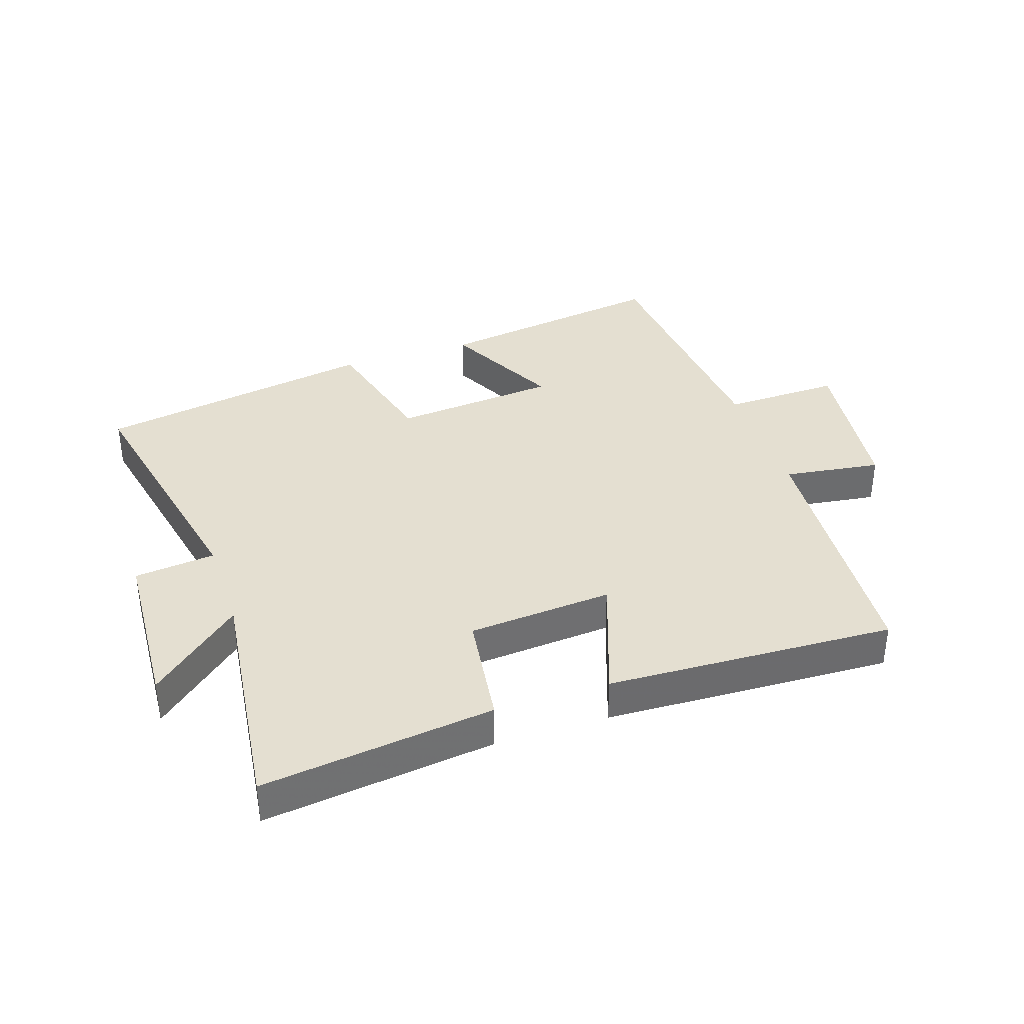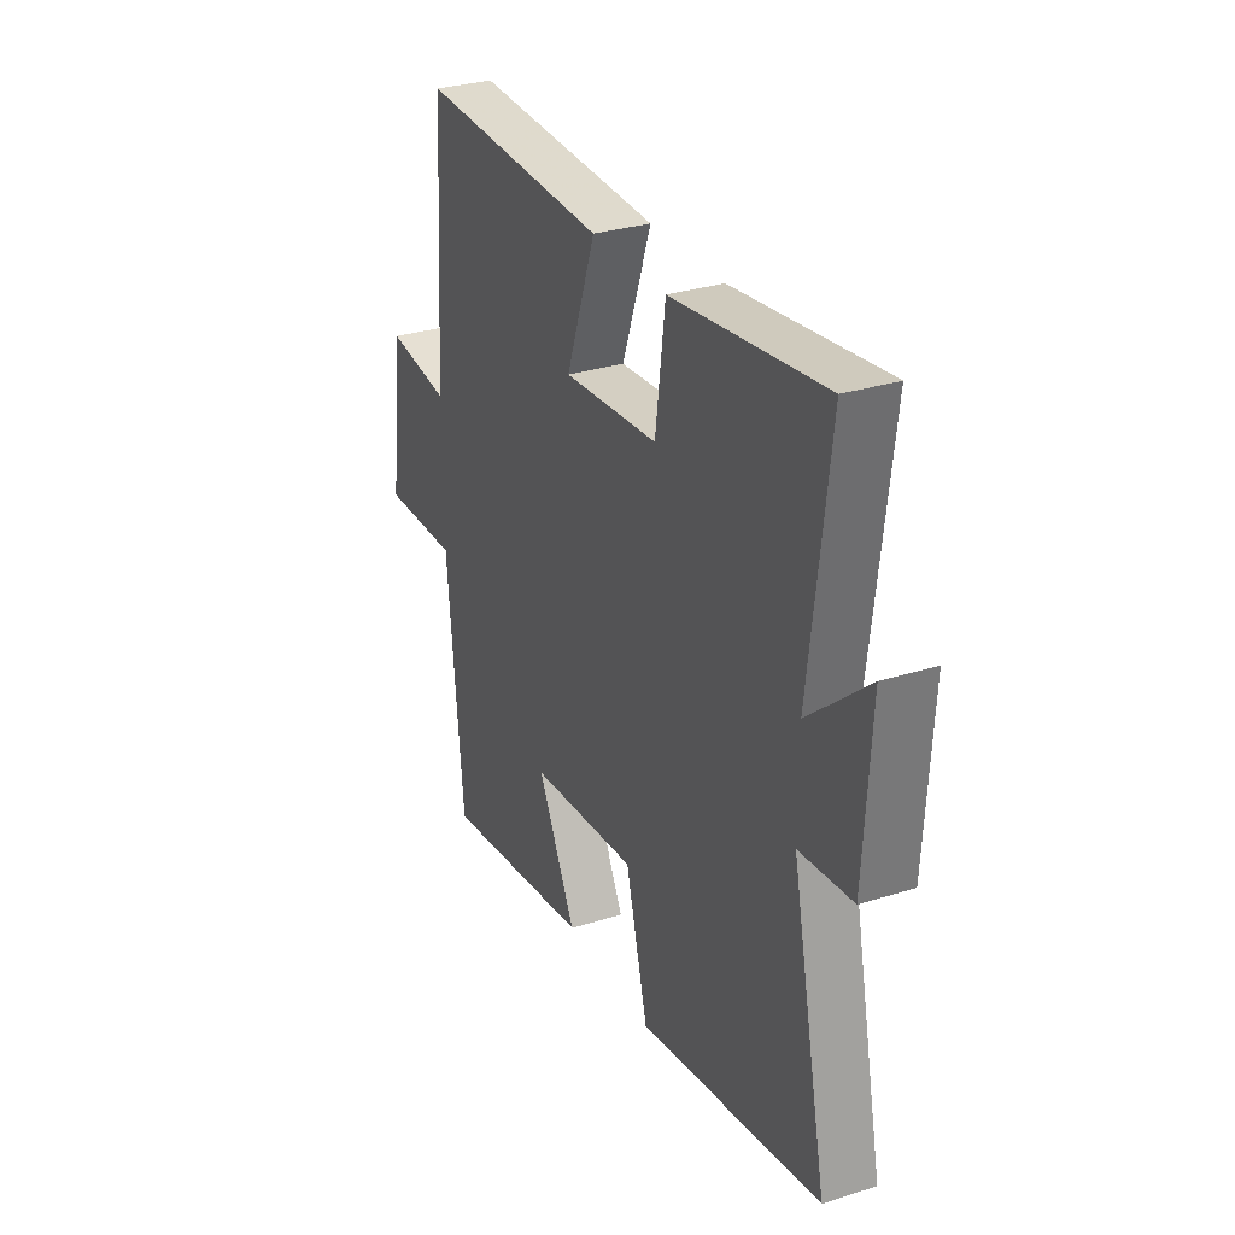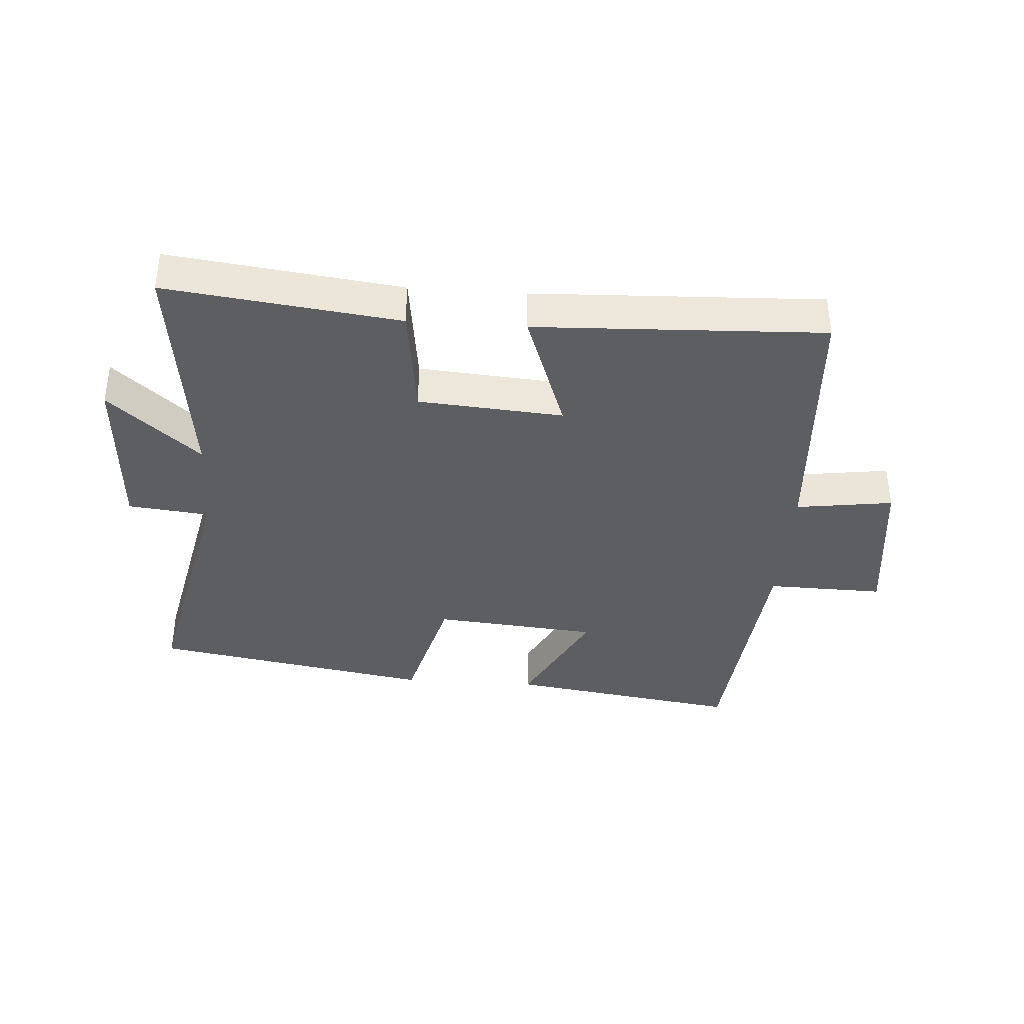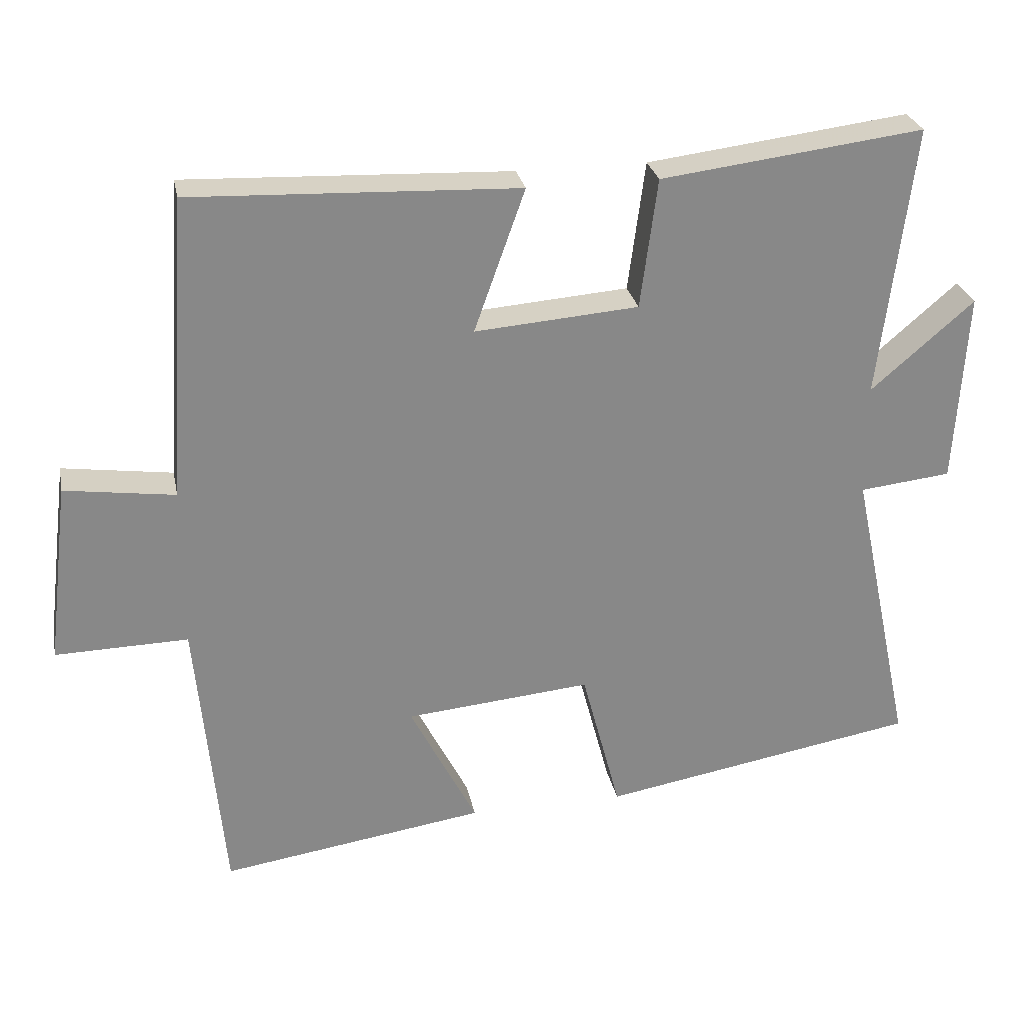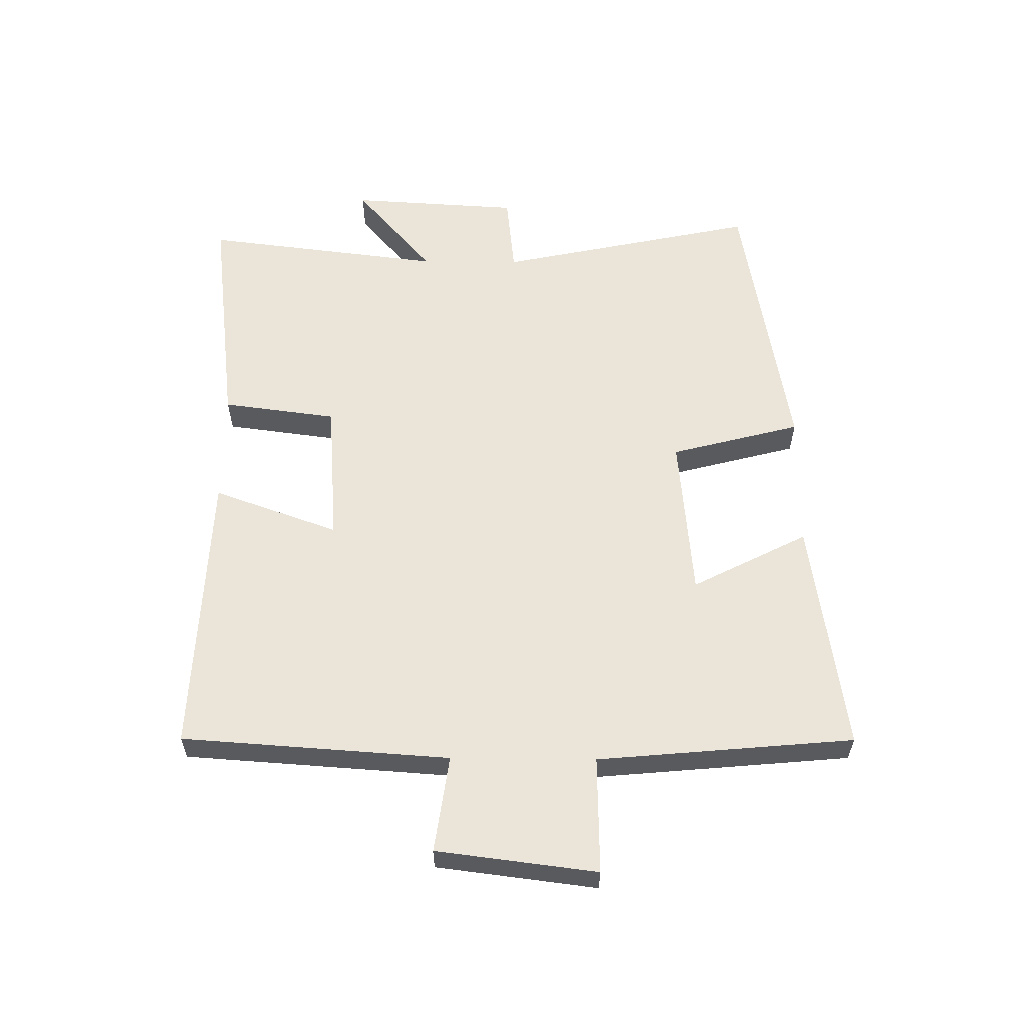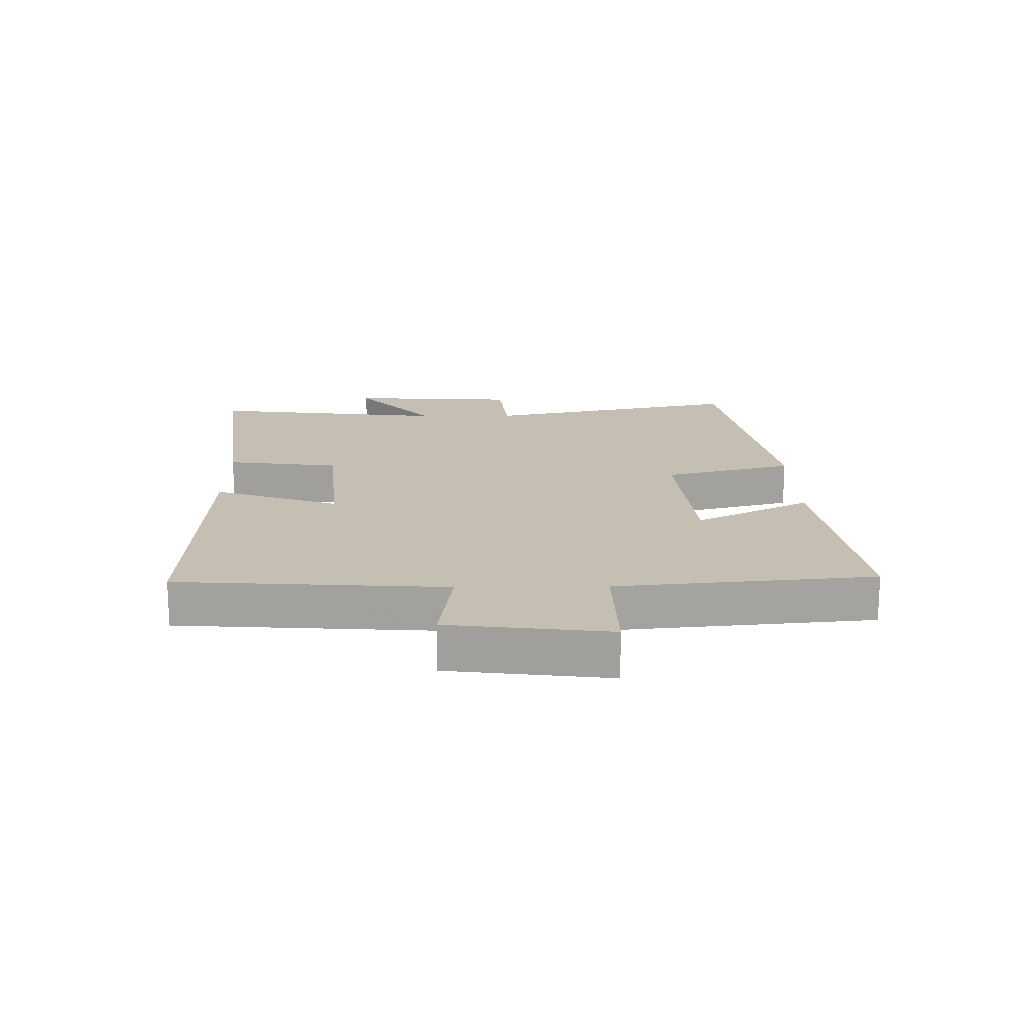
<metadata>
{"format":"obj","ext":"obj","renderer":"f3d","projection":"perspective","resolution":1024,"background":"white","views":[{"elev":36.8,"azim":-18.4,"up":"+Y"},{"elev":30.2,"azim":-114.9,"up":"+Z"},{"elev":-37.6,"azim":-4.0,"up":"+Y"},{"elev":27.5,"azim":168.8,"up":"+Z"},{"elev":58.8,"azim":90.6,"up":"+Y"},{"elev":17.6,"azim":89.2,"up":"+Y"}]}
</metadata>
<code>
v -0.547 0.07 0.546
v -0.175 0.07 0.5
v -0.151 0.07 0.316
v 0.081 0.07 0.298
v 0.009 0.07 0.5
v 0.471 0.07 0.519
v 0.5 0.07 0.088
v 0.656 0.07 0.11
v 0.688 0.07 -0.148
v 0.5 0.07 -0.144
v 0.462 0.07 -0.556
v 0.086 0.07 -0.5
v 0.181 0.07 -0.314
v -0.083 0.07 -0.29
v -0.138 0.07 -0.5
v -0.589 0.07 -0.422
v -0.5 0.07 -0.003
v -0.63 0.07 0.011
v -0.646 0.07 0.285
v -0.5 0.07 0.159
v -0.547 0 0.546
v -0.175 0 0.5
v -0.151 0 0.316
v 0.081 0 0.298
v 0.009 0 0.5
v 0.471 0 0.519
v 0.5 0 0.088
v 0.656 0 0.11
v 0.688 0 -0.148
v 0.5 0 -0.144
v 0.462 0 -0.556
v 0.086 0 -0.5
v 0.181 0 -0.314
v -0.083 0 -0.29
v -0.138 0 -0.5
v -0.589 0 -0.422
v -0.5 0 -0.003
v -0.63 0 0.011
v -0.646 0 0.285
v -0.5 0 0.159
f 17 18 19 20
f 14 15 16 17
f 13 14 17 20
f 10 11 12 13
f 10 13 20 1
f 7 8 9 10
f 6 7 10
f 5 6 10
f 4 5 10
f 3 4 10
f 1 2 3
f 1 3 10
f 40 39 38 37
f 37 36 35 34
f 40 37 34 33
f 33 32 31 30
f 21 40 33 30
f 30 29 28 27
f 30 27 26
f 30 26 25
f 30 25 24
f 30 24 23
f 23 22 21
f 30 23 21
f 1 21 22 2
f 2 22 23 3
f 3 23 24 4
f 4 24 25 5
f 5 25 26 6
f 6 26 27 7
f 7 27 28 8
f 8 28 29 9
f 9 29 30 10
f 10 30 31 11
f 11 31 32 12
f 12 32 33 13
f 13 33 34 14
f 14 34 35 15
f 15 35 36 16
f 16 36 37 17
f 17 37 38 18
f 18 38 39 19
f 19 39 40 20
f 20 40 21 1

</code>
